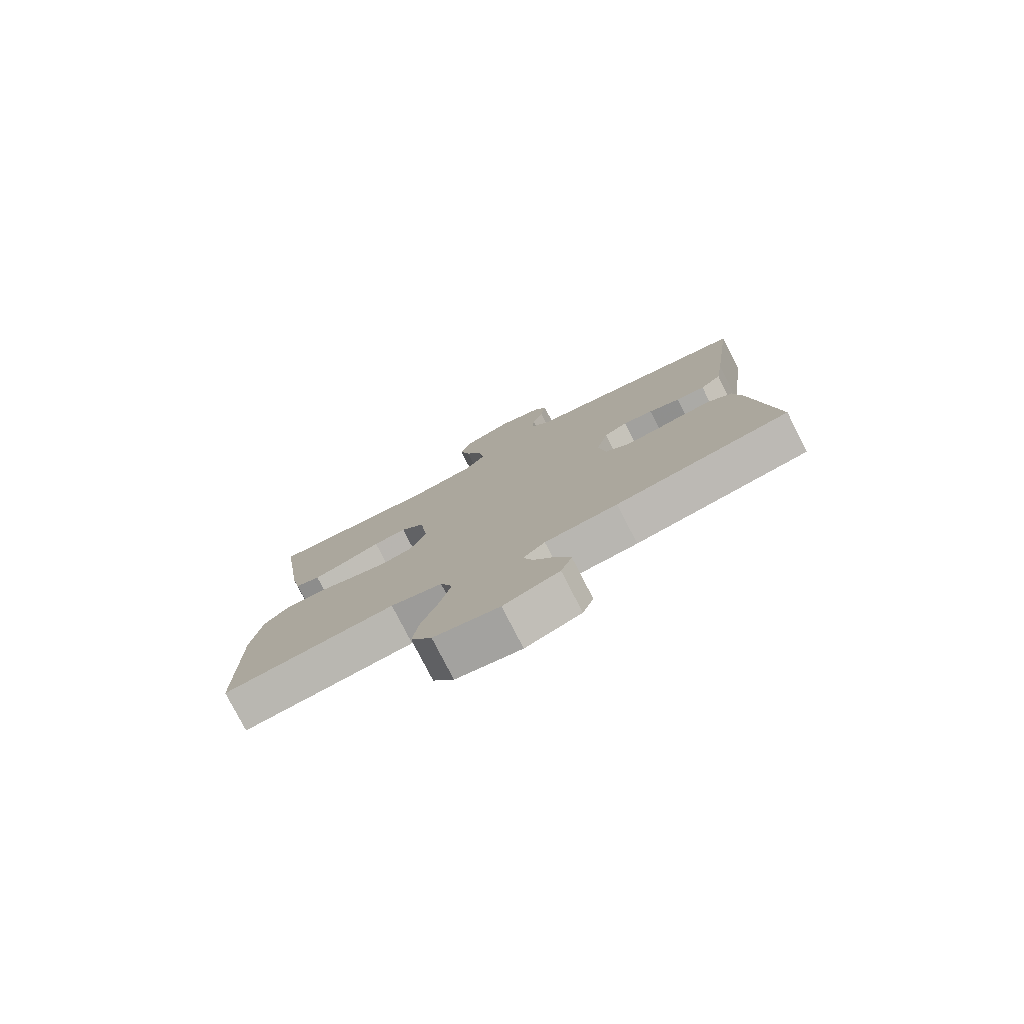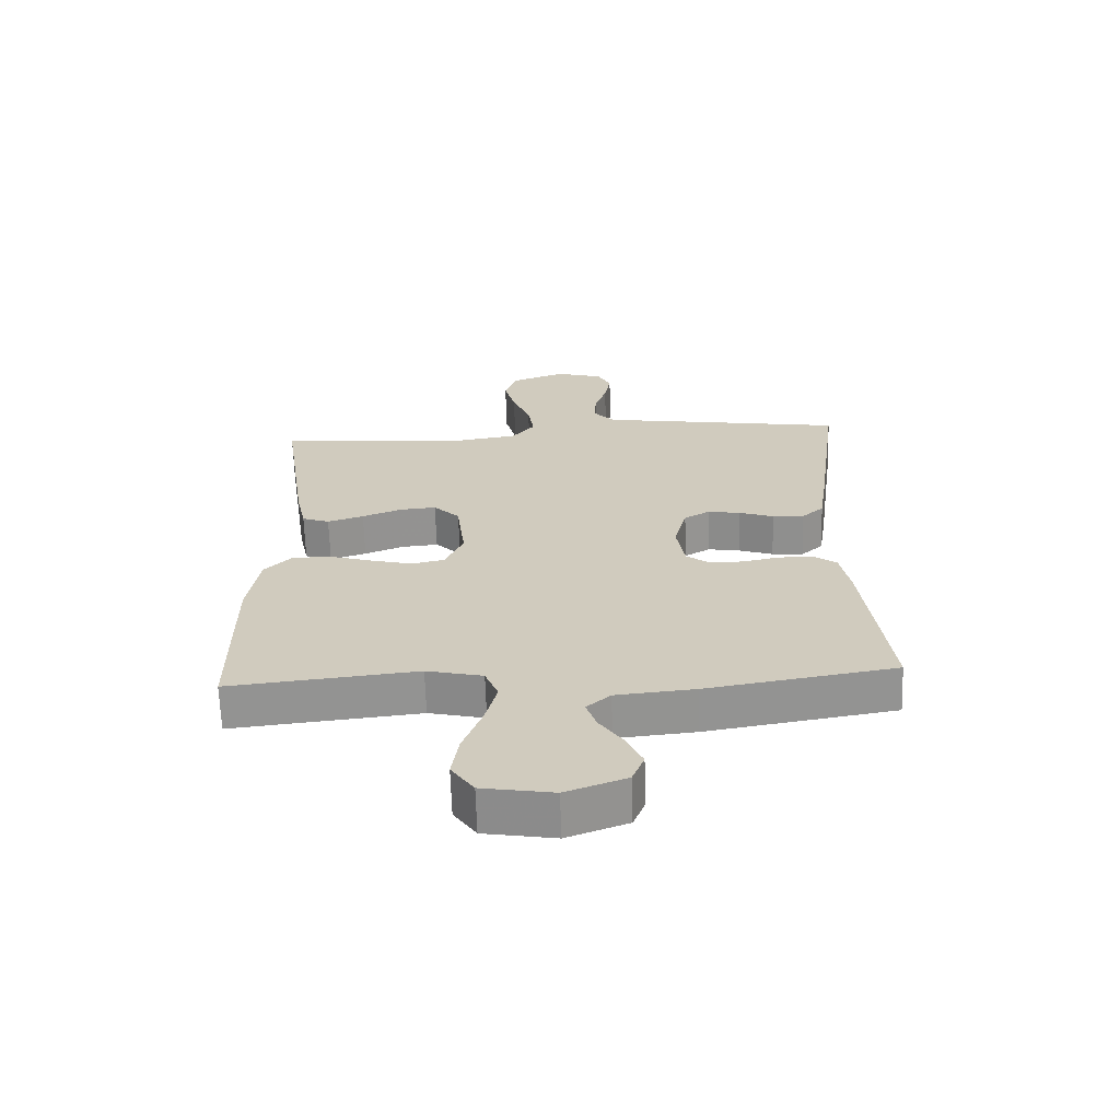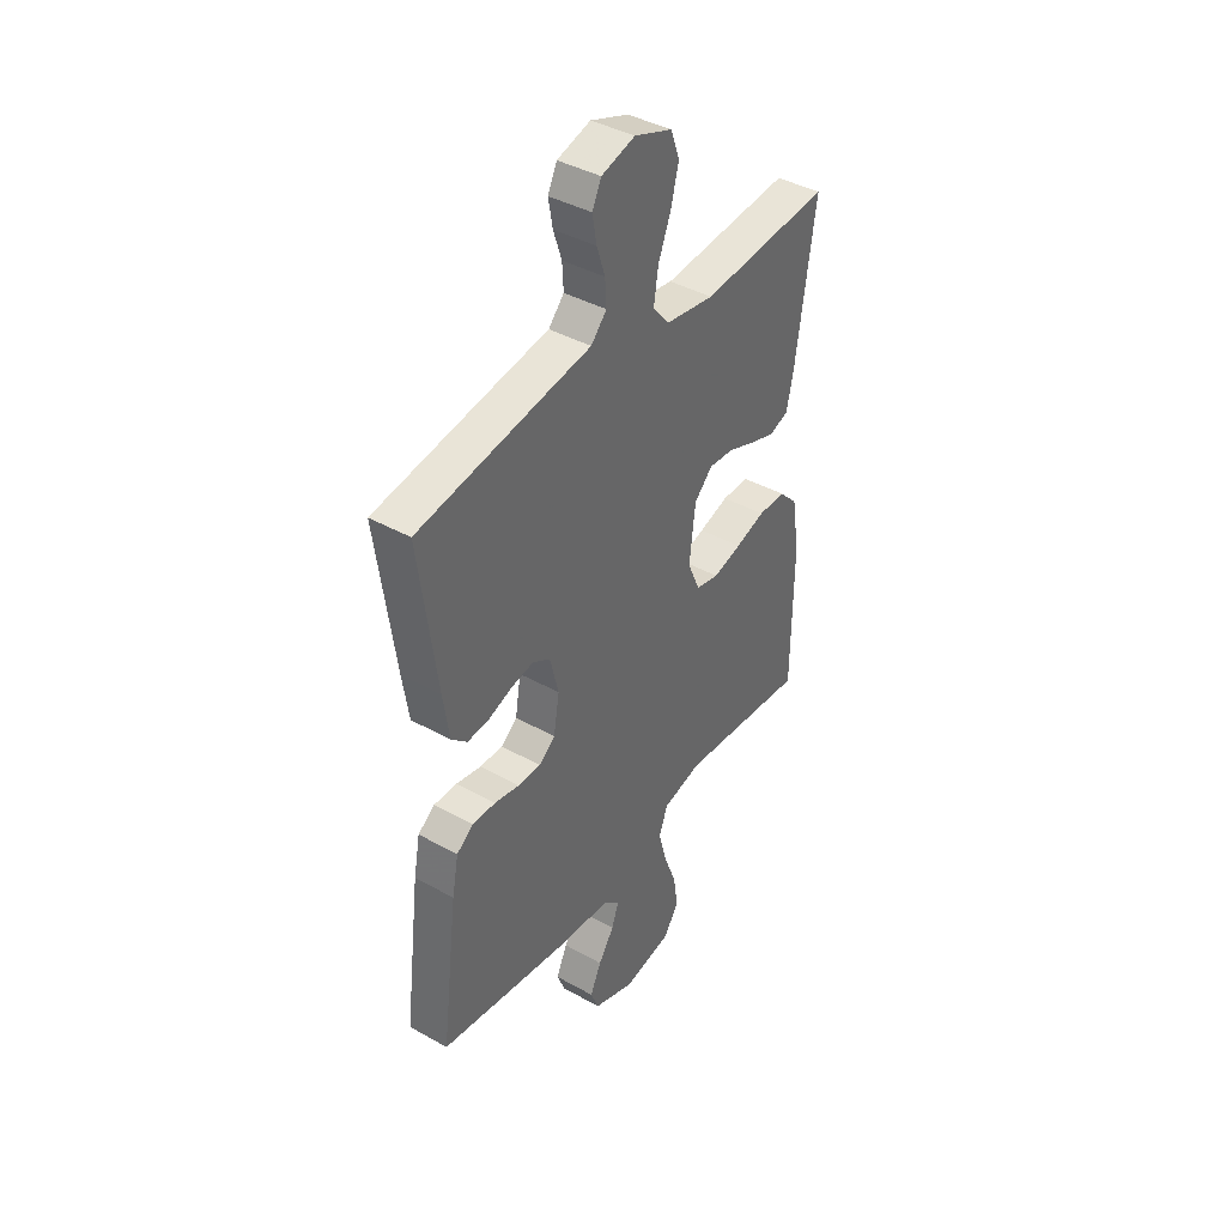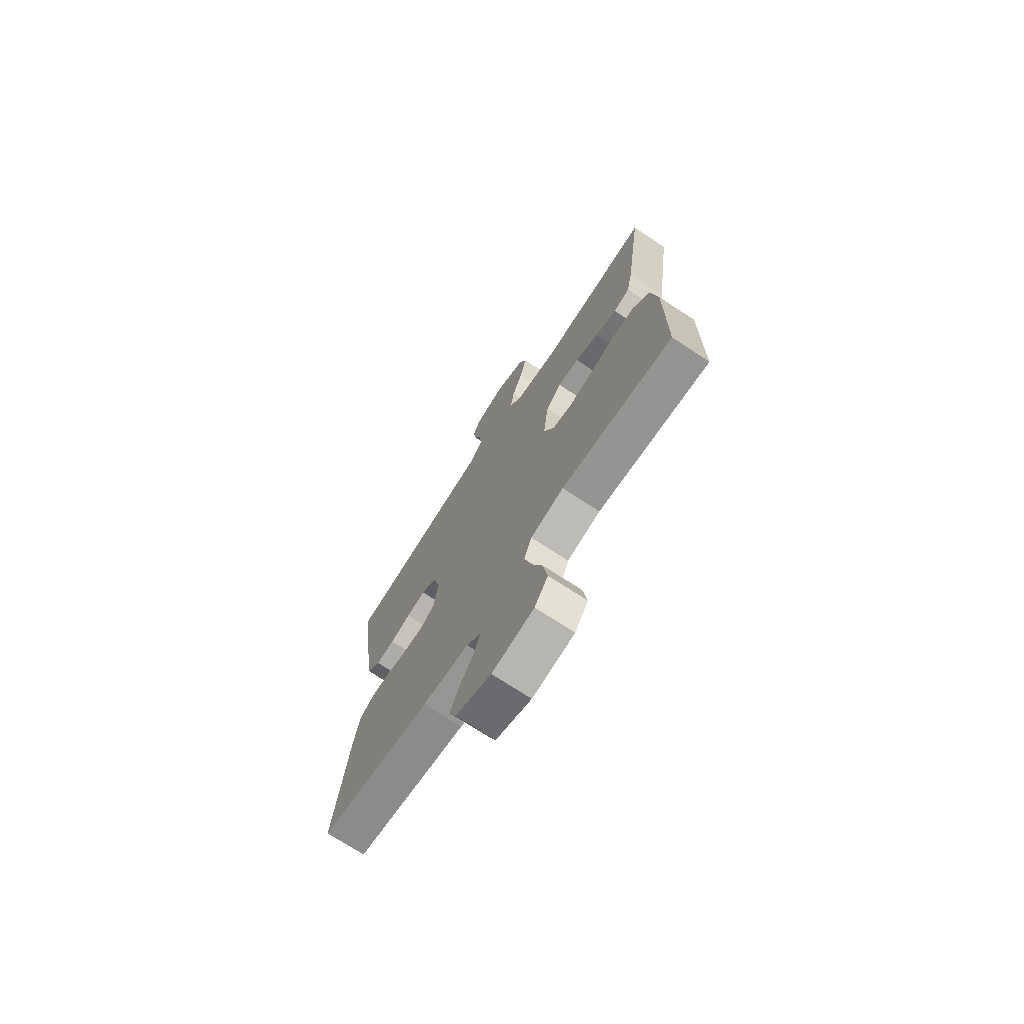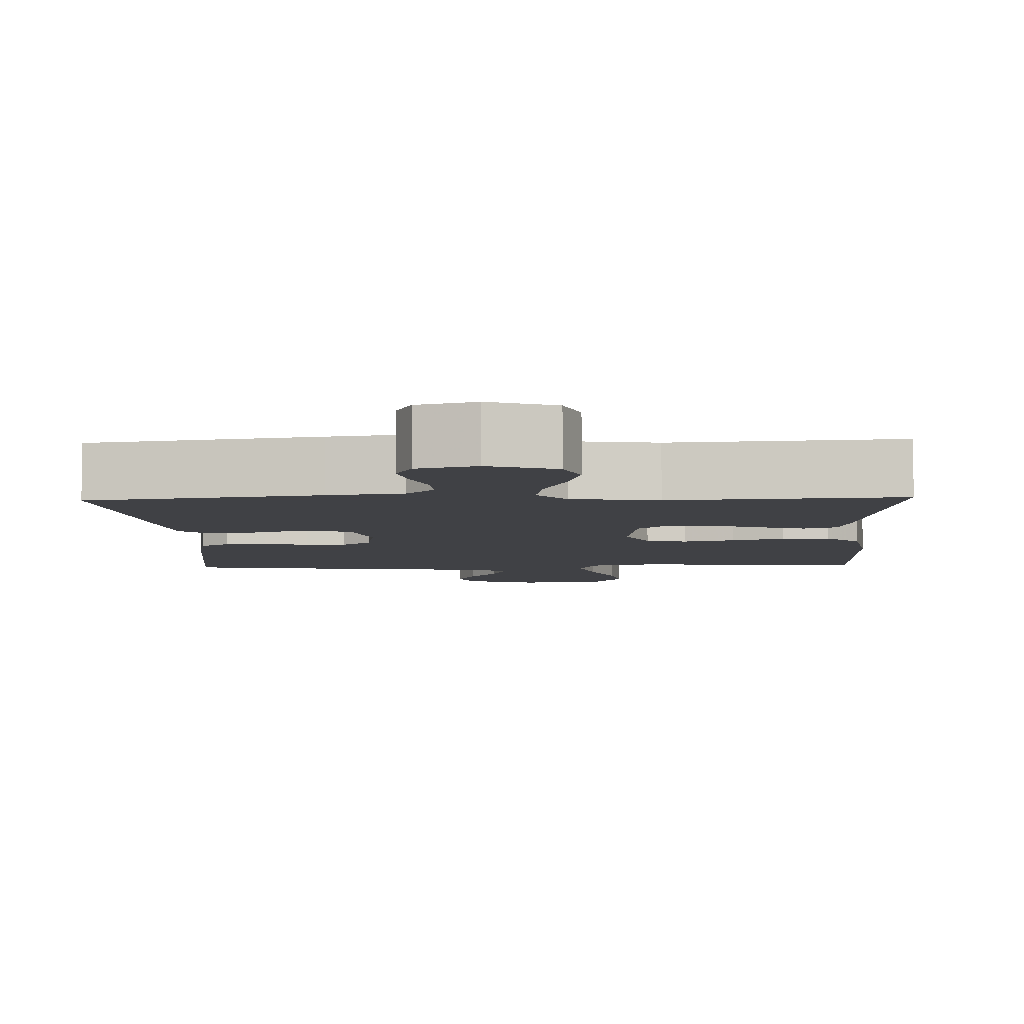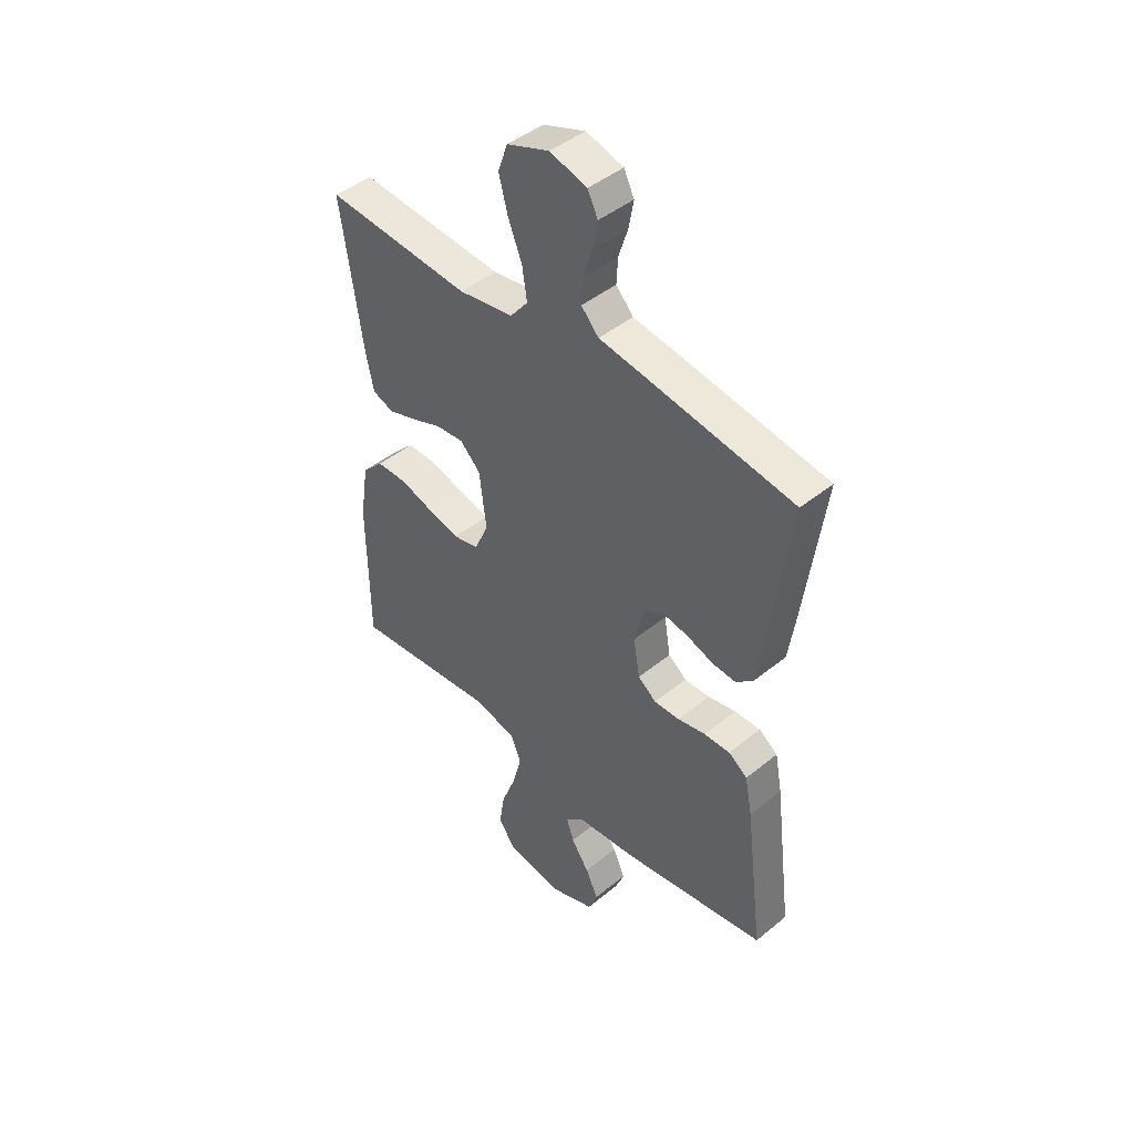
<metadata>
{"format":"obj","ext":"obj","renderer":"f3d","projection":"perspective","resolution":1024,"background":"white","views":[{"elev":-78.6,"azim":-152.9,"up":"+Z"},{"elev":-66.0,"azim":-178.2,"up":"+Z"},{"elev":40.9,"azim":-55.7,"up":"+Z"},{"elev":-72.6,"azim":56.7,"up":"+Z"},{"elev":-5.8,"azim":2.2,"up":"+Y"},{"elev":44.9,"azim":-133.4,"up":"+Z"}]}
</metadata>
<code>
v -0.5 0.07 0.5
v -0.2 0.07 0.548
v -0.102 0.07 0.563
v -0.066 0.07 0.602
v -0.069 0.07 0.655
v -0.088 0.07 0.713
v -0.098 0.07 0.769
v -0.077 0.07 0.812
v 0 0.07 0.834
v 0.087 0.07 0.802
v 0.107 0.07 0.746
v 0.089 0.07 0.677
v 0.06 0.07 0.605
v 0.05 0.07 0.54
v 0.087 0.07 0.494
v 0.2 0.07 0.476
v 0.5 0.07 0.5
v 0.456 0.07 0.2
v 0.44 0.07 0.125
v 0.396 0.07 0.109
v 0.338 0.07 0.128
v 0.274 0.07 0.153
v 0.216 0.07 0.158
v 0.174 0.07 0.116
v 0.16 0.07 0
v 0.189 0.07 -0.066
v 0.242 0.07 -0.078
v 0.308 0.07 -0.061
v 0.377 0.07 -0.04
v 0.44 0.07 -0.04
v 0.484 0.07 -0.085
v 0.502 0.07 -0.2
v 0.5 0.07 -0.5
v 0.2 0.07 -0.468
v 0.11 0.07 -0.489
v 0.089 0.07 -0.542
v 0.108 0.07 -0.615
v 0.138 0.07 -0.694
v 0.149 0.07 -0.766
v 0.113 0.07 -0.818
v 0 0.07 -0.837
v -0.096 0.07 -0.801
v -0.115 0.07 -0.753
v -0.089 0.07 -0.697
v -0.052 0.07 -0.643
v -0.036 0.07 -0.596
v -0.074 0.07 -0.562
v -0.2 0.07 -0.55
v -0.5 0.07 -0.5
v -0.462 0.07 -0.2
v -0.447 0.07 -0.122
v -0.408 0.07 -0.094
v -0.354 0.07 -0.095
v -0.296 0.07 -0.107
v -0.243 0.07 -0.108
v -0.205 0.07 -0.079
v -0.192 0.07 0
v -0.212 0.07 0.08
v -0.253 0.07 0.104
v -0.305 0.07 0.095
v -0.36 0.07 0.076
v -0.41 0.07 0.072
v -0.446 0.07 0.105
v -0.46 0.07 0.2
v -0.5 0 0.5
v -0.2 0 0.548
v -0.102 0 0.563
v -0.066 0 0.602
v -0.069 0 0.655
v -0.088 0 0.713
v -0.098 0 0.769
v -0.077 0 0.812
v 0 0 0.834
v 0.087 0 0.802
v 0.107 0 0.746
v 0.089 0 0.677
v 0.06 0 0.605
v 0.05 0 0.54
v 0.087 0 0.494
v 0.2 0 0.476
v 0.5 0 0.5
v 0.456 0 0.2
v 0.44 0 0.125
v 0.396 0 0.109
v 0.338 0 0.128
v 0.274 0 0.153
v 0.216 0 0.158
v 0.174 0 0.116
v 0.16 0 0
v 0.189 0 -0.066
v 0.242 0 -0.078
v 0.308 0 -0.061
v 0.377 0 -0.04
v 0.44 0 -0.04
v 0.484 0 -0.085
v 0.502 0 -0.2
v 0.5 0 -0.5
v 0.2 0 -0.468
v 0.11 0 -0.489
v 0.089 0 -0.542
v 0.108 0 -0.615
v 0.138 0 -0.694
v 0.149 0 -0.766
v 0.113 0 -0.818
v 0 0 -0.837
v -0.096 0 -0.801
v -0.115 0 -0.753
v -0.089 0 -0.697
v -0.052 0 -0.643
v -0.036 0 -0.596
v -0.074 0 -0.562
v -0.2 0 -0.55
v -0.5 0 -0.5
v -0.462 0 -0.2
v -0.447 0 -0.122
v -0.408 0 -0.094
v -0.354 0 -0.095
v -0.296 0 -0.107
v -0.243 0 -0.108
v -0.205 0 -0.079
v -0.192 0 0
v -0.212 0 0.08
v -0.253 0 0.104
v -0.305 0 0.095
v -0.36 0 0.076
v -0.41 0 0.072
v -0.446 0 0.105
v -0.46 0 0.2
f 1 2 3
f 64 1 3
f 63 64 3
f 62 63 3
f 61 62 3
f 60 61 3
f 59 60 3 4
f 58 59 4
f 57 58 4
f 56 57 4
f 52 53 54
f 51 52 54
f 50 51 54
f 49 50 54
f 48 49 54
f 47 48 54
f 46 47 54 55
f 43 44 45
f 42 43 45
f 41 42 45
f 40 41 45
f 39 40 45
f 38 39 45
f 37 38 45
f 36 37 45 46
f 46 55 56
f 36 46 56
f 35 36 56
f 32 33 34
f 31 32 34
f 30 31 34
f 29 30 34
f 28 29 34
f 27 28 34 35
f 20 21 22
f 19 20 22
f 18 19 22
f 17 18 22
f 16 17 22
f 15 16 22 23
f 14 15 23 24
f 11 12 13
f 10 11 13
f 9 10 13
f 8 9 13
f 7 8 13
f 6 7 13
f 5 6 13
f 4 5 13 14
f 14 24 25
f 4 14 25
f 56 4 25
f 26 27 35 56
f 25 26 56
f 67 66 65
f 67 65 128
f 67 128 127
f 67 127 126
f 67 126 125
f 67 125 124
f 68 67 124 123
f 68 123 122
f 68 122 121
f 68 121 120
f 118 117 116
f 118 116 115
f 118 115 114
f 118 114 113
f 118 113 112
f 118 112 111
f 119 118 111 110
f 109 108 107
f 109 107 106
f 109 106 105
f 109 105 104
f 109 104 103
f 109 103 102
f 109 102 101
f 110 109 101 100
f 120 119 110
f 120 110 100
f 120 100 99
f 98 97 96
f 98 96 95
f 98 95 94
f 98 94 93
f 98 93 92
f 99 98 92 91
f 86 85 84
f 86 84 83
f 86 83 82
f 86 82 81
f 86 81 80
f 87 86 80 79
f 88 87 79 78
f 77 76 75
f 77 75 74
f 77 74 73
f 77 73 72
f 77 72 71
f 77 71 70
f 77 70 69
f 78 77 69 68
f 89 88 78
f 89 78 68
f 89 68 120
f 120 99 91 90
f 120 90 89
f 1 65 66 2
f 2 66 67 3
f 3 67 68 4
f 4 68 69 5
f 5 69 70 6
f 6 70 71 7
f 7 71 72 8
f 8 72 73 9
f 9 73 74 10
f 10 74 75 11
f 11 75 76 12
f 12 76 77 13
f 13 77 78 14
f 14 78 79 15
f 15 79 80 16
f 16 80 81 17
f 17 81 82 18
f 18 82 83 19
f 19 83 84 20
f 20 84 85 21
f 21 85 86 22
f 22 86 87 23
f 23 87 88 24
f 24 88 89 25
f 25 89 90 26
f 26 90 91 27
f 27 91 92 28
f 28 92 93 29
f 29 93 94 30
f 30 94 95 31
f 31 95 96 32
f 32 96 97 33
f 33 97 98 34
f 34 98 99 35
f 35 99 100 36
f 36 100 101 37
f 37 101 102 38
f 38 102 103 39
f 39 103 104 40
f 40 104 105 41
f 41 105 106 42
f 42 106 107 43
f 43 107 108 44
f 44 108 109 45
f 45 109 110 46
f 46 110 111 47
f 47 111 112 48
f 48 112 113 49
f 49 113 114 50
f 50 114 115 51
f 51 115 116 52
f 52 116 117 53
f 53 117 118 54
f 54 118 119 55
f 55 119 120 56
f 56 120 121 57
f 57 121 122 58
f 58 122 123 59
f 59 123 124 60
f 60 124 125 61
f 61 125 126 62
f 62 126 127 63
f 63 127 128 64
f 64 128 65 1

</code>
